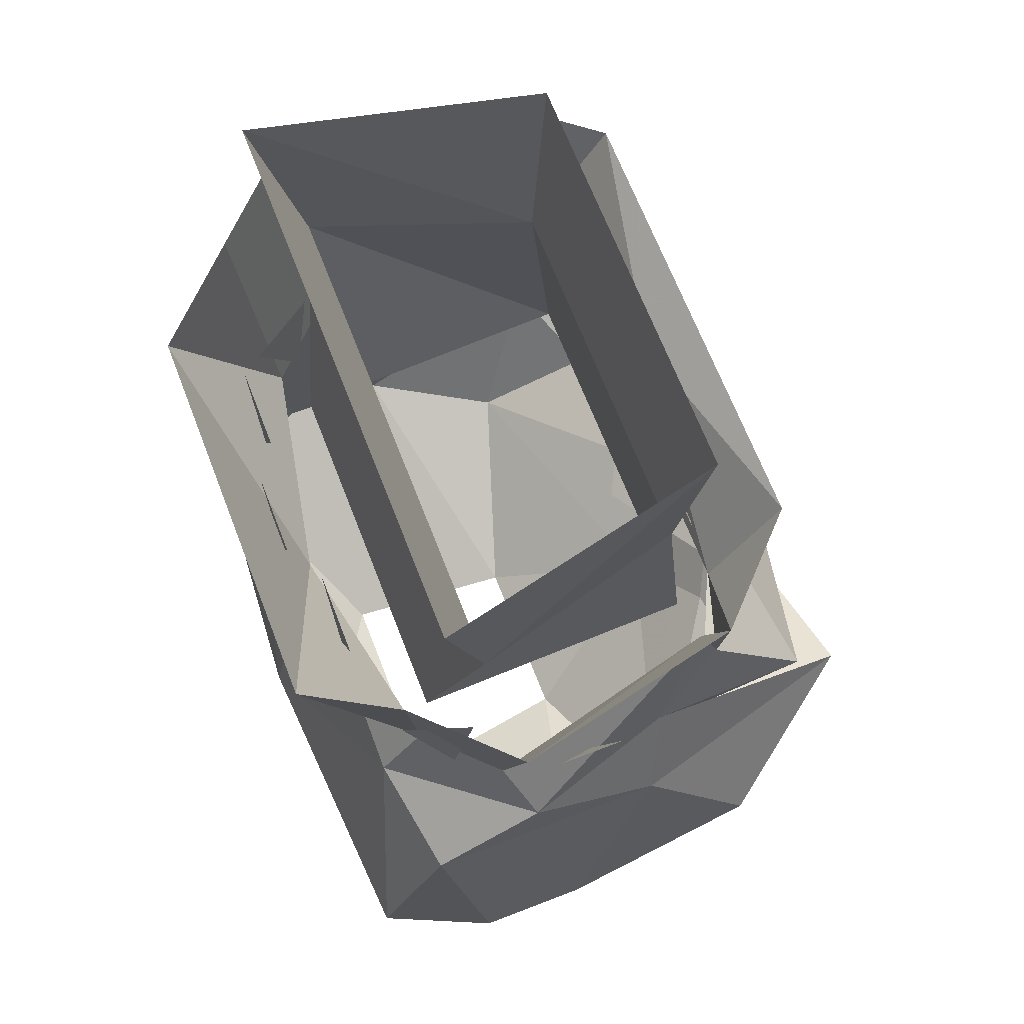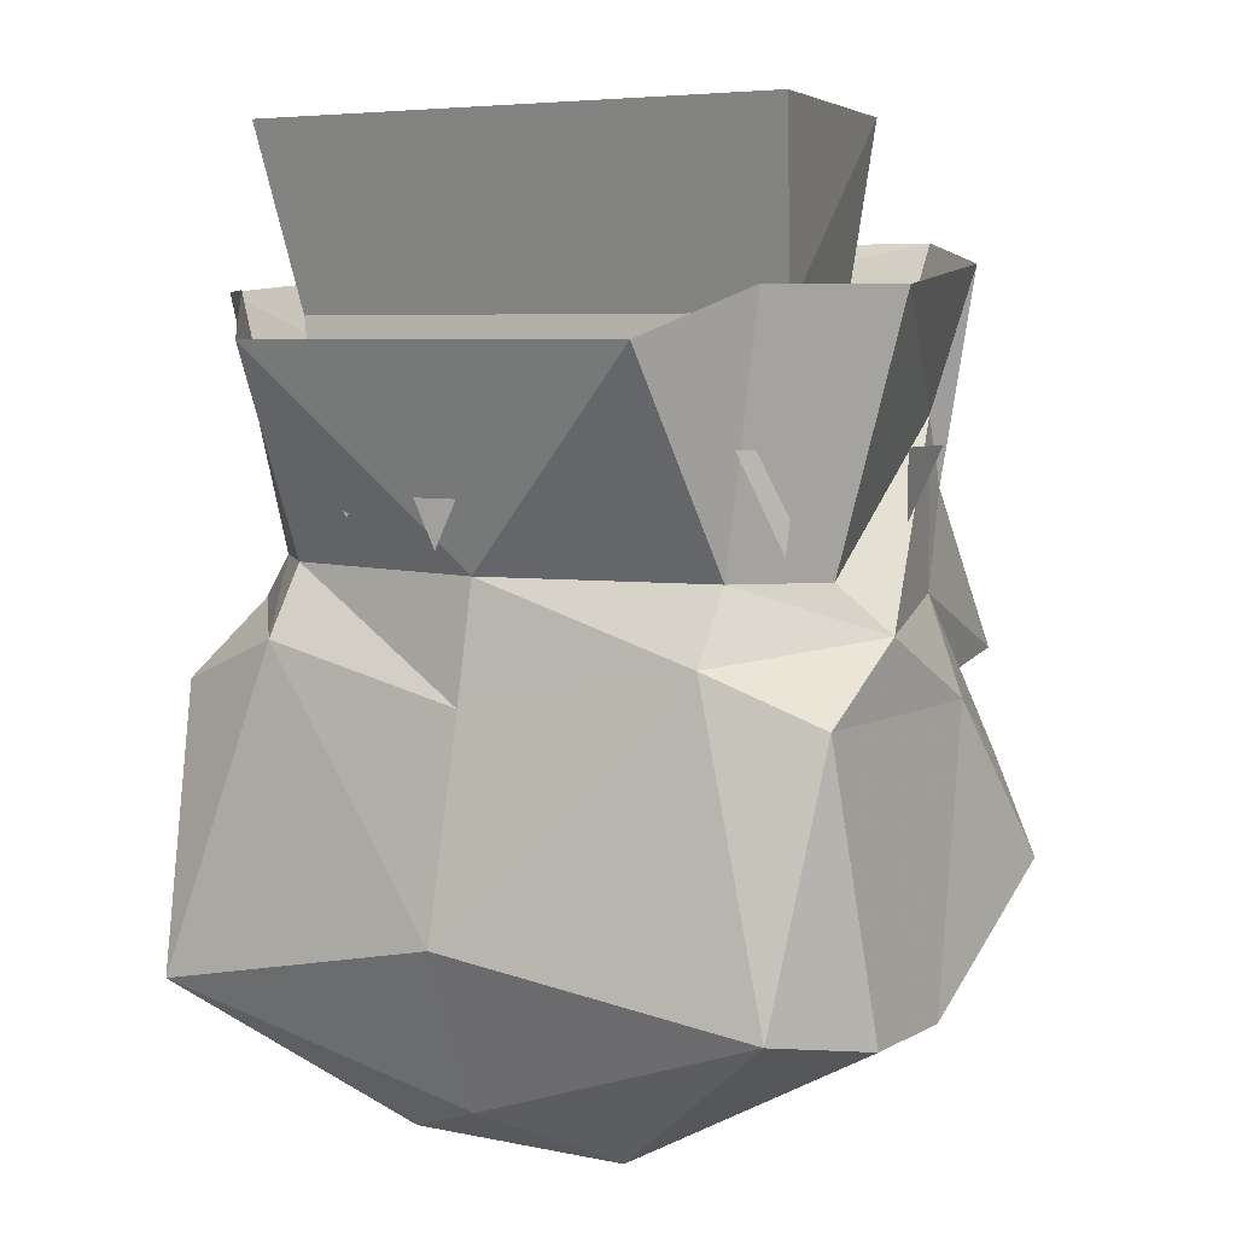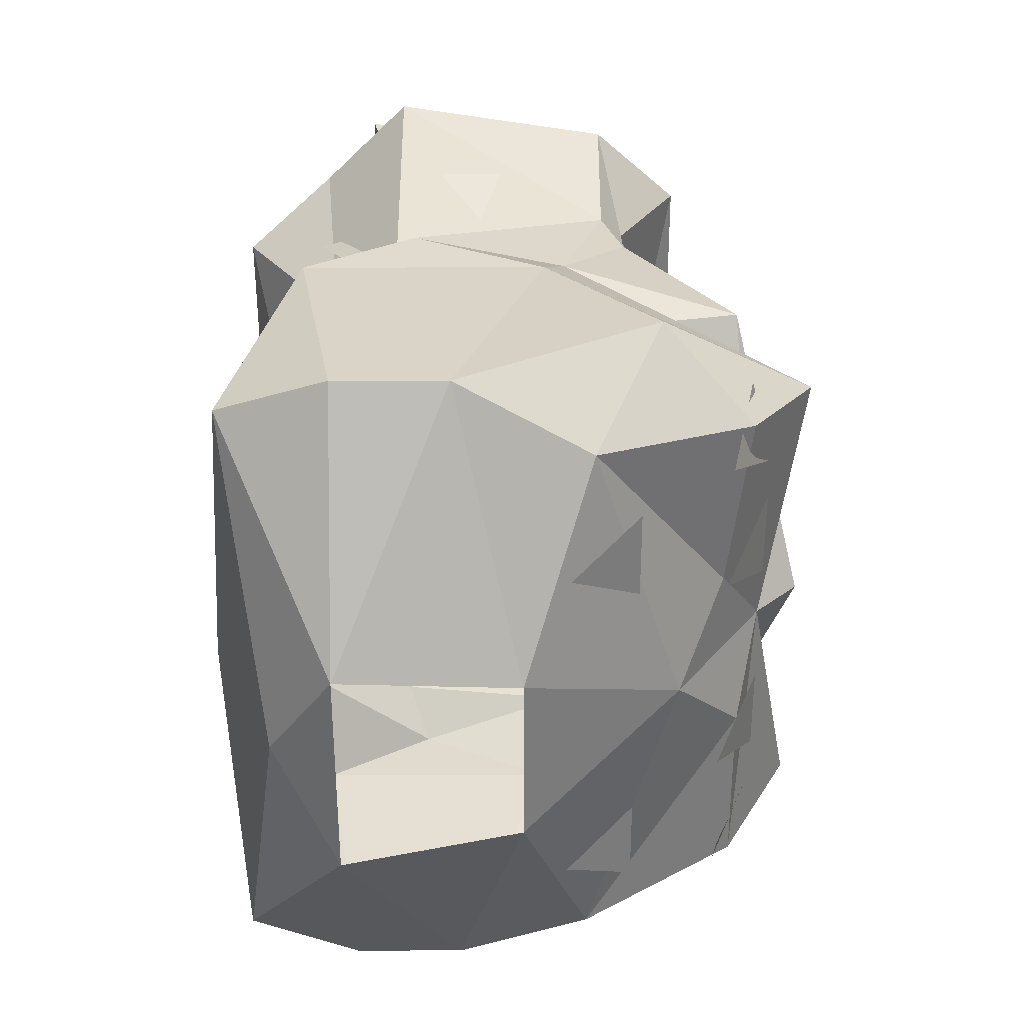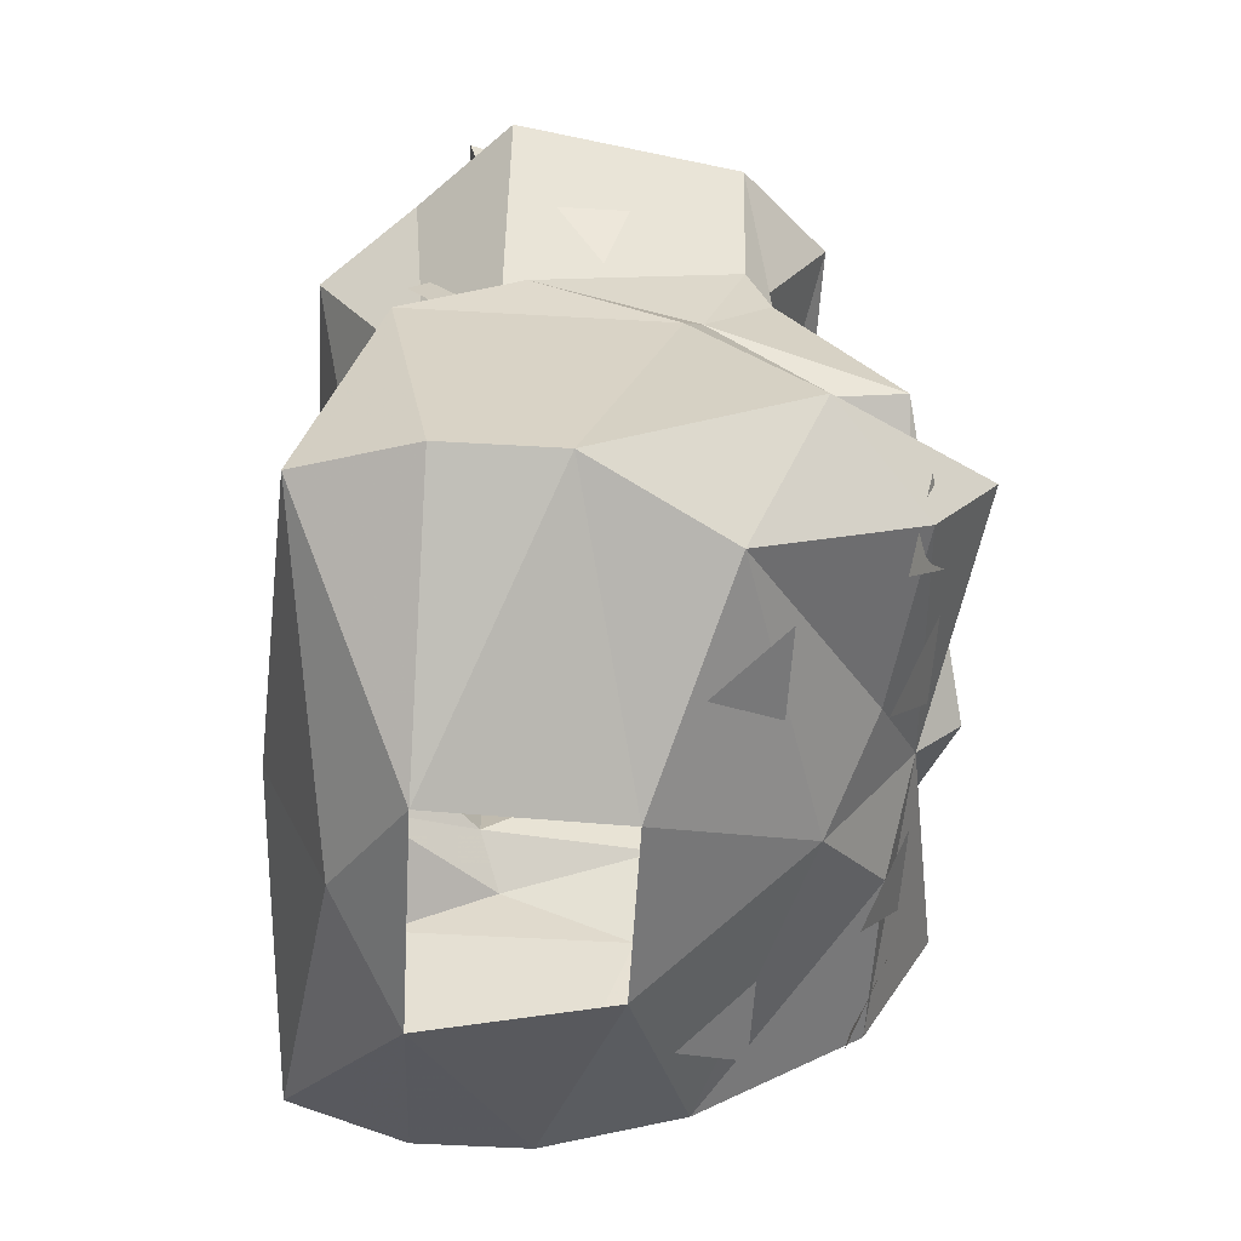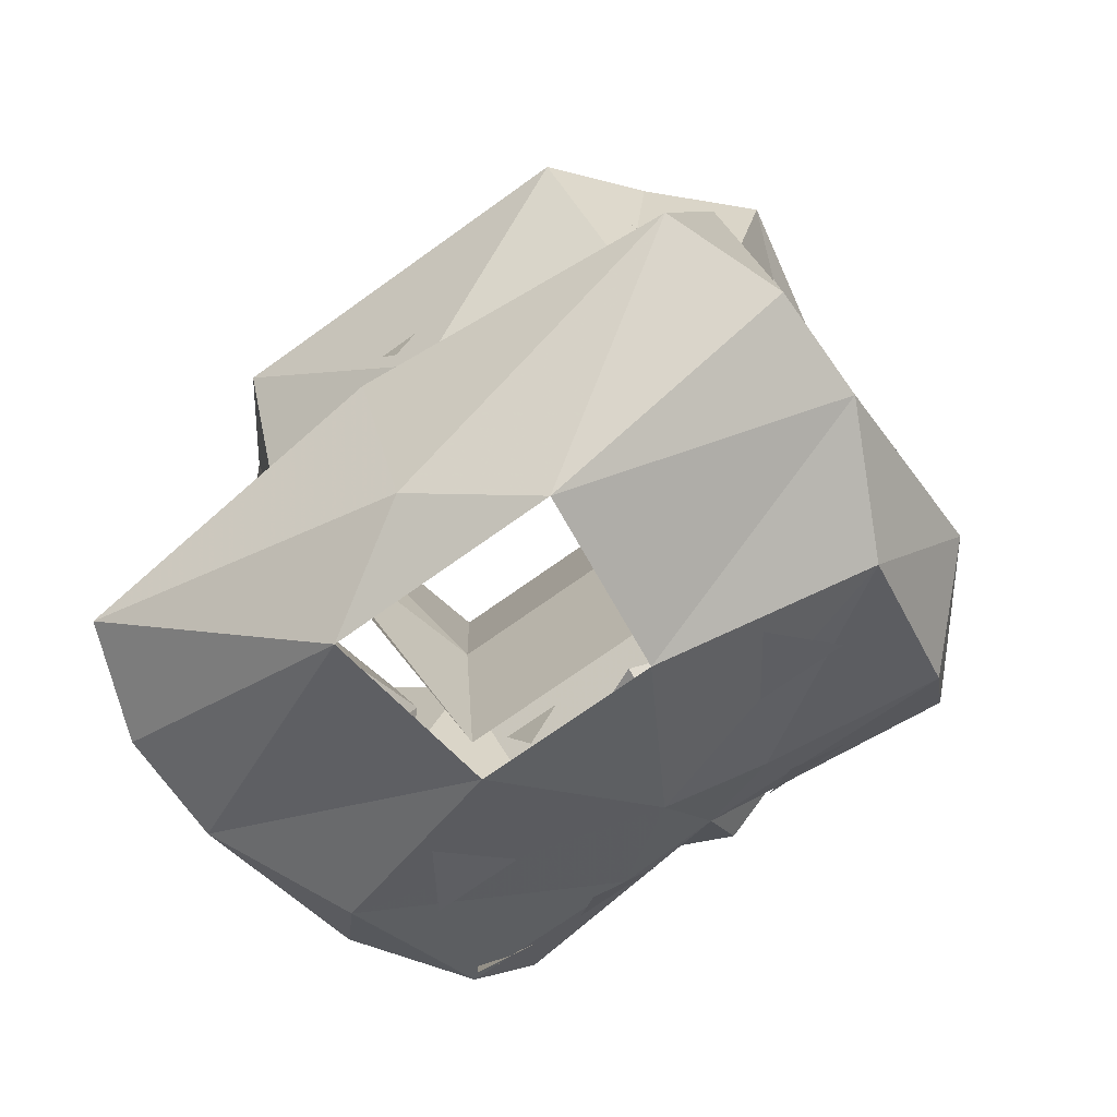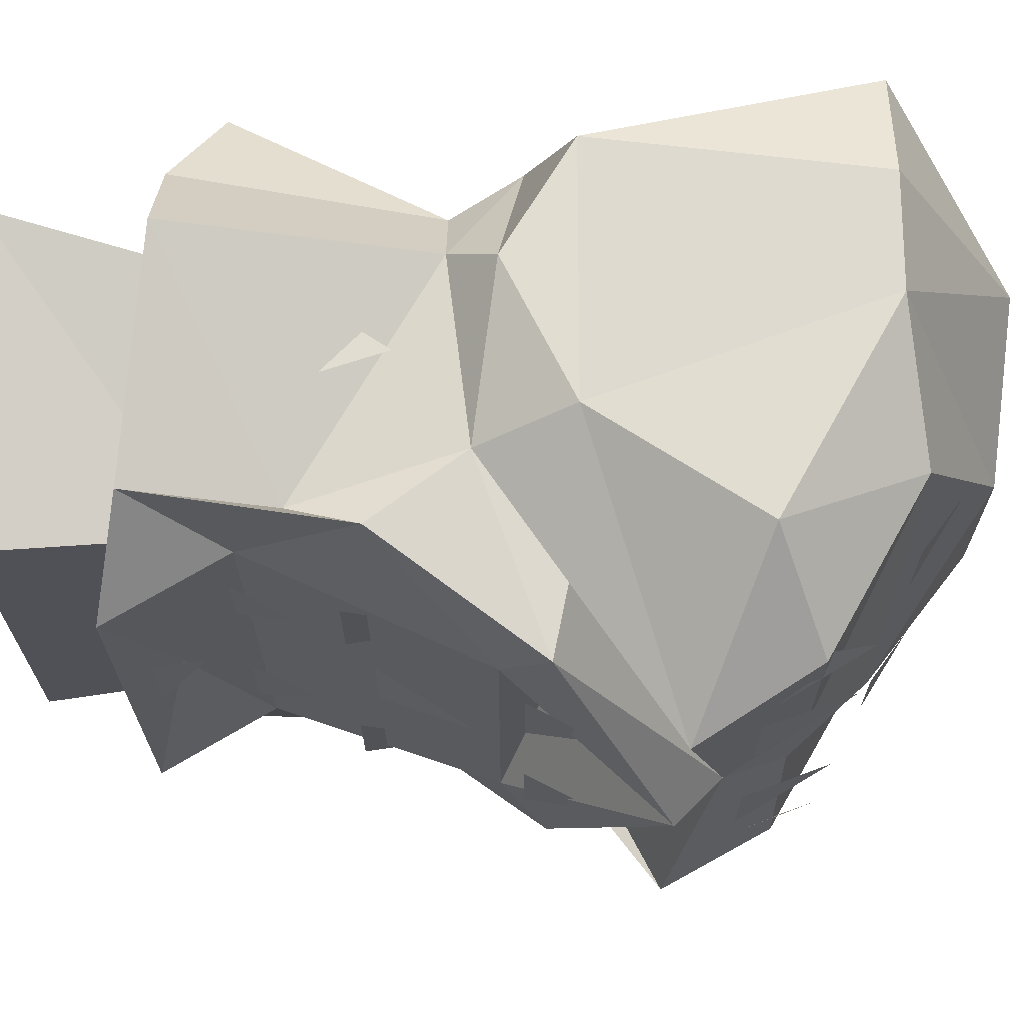
<metadata>
{"format":"obj","ext":"obj","renderer":"f3d","projection":"perspective","resolution":1024,"background":"white","views":[{"elev":67.5,"azim":68.8,"up":"+Y"},{"elev":5.8,"azim":32.2,"up":"+Y"},{"elev":-56.6,"azim":90.1,"up":"+Y"},{"elev":-57.5,"azim":86.6,"up":"+Y"},{"elev":-72.2,"azim":35.6,"up":"+Y"},{"elev":-21.2,"azim":-89.9,"up":"+Z"}]}
</metadata>
<code>
v 0.0625 -1.102 0.03906
v 0.0625 -1.094 -0.0625
v 0.0625 -1.016 -0.05469
v 0.08594 -1.008 0.02344
v -0.07031 -1.102 0.03906
v -0.09375 -1.008 0.02344
v -0.07031 -1.094 -0.0625
v -0.07031 -1.016 -0.05469
v -0.07812 -0.9453 -0.0625
v 0.07031 -0.9453 -0.0625
v 0.09375 -0.9453 0.03906
v -0.1016 -0.9453 0.03906
v 0.1094 -1.07 -0.007812
v 0.1172 -1.047 -0.01562
v 0.1172 -1.047 0.007812
v 0.09375 -1.078 0.03906
v 0.09375 -1.047 0.03125
v 0.08594 -1.047 0.05469
v -0.007812 -1.078 0.07031
v 0.007812 -1.047 0.07031
v -0.02344 -1.047 0.07031
v 0.03906 -1.07 0.0625
v 0.05469 -1.039 0.0625
v 0.02344 -1.039 0.0625
v -0.04688 -1.07 0.0625
v -0.03125 -1.039 0.0625
v -0.0625 -1.039 0.0625
v 0.03906 -1.211 -0.09375
v 0.02344 -1.18 -0.1094
v 0.05469 -1.18 -0.1094
v 0.04688 -1.227 -0.0625
v 0.07812 -1.227 -0.0625
v 0.0625 -1.242 -0.03906
v 0.07031 -1.18 -0.1094
v 0.1016 -1.18 -0.1016
v 0.08594 -1.211 -0.09375
v -0.03906 -1.211 -0.09375
v -0.05469 -1.18 -0.1094
v -0.02344 -1.18 -0.1094
v -0.0625 -1.242 -0.03906
v -0.07812 -1.227 -0.0625
v -0.04688 -1.227 -0.0625
v -0.08594 -1.211 -0.09375
v -0.09375 -1.18 -0.1016
v -0.07031 -1.18 -0.1094
v 0.03906 -1.133 -0.1094
v 0.02344 -1.109 -0.1016
v 0.05469 -1.109 -0.1016
v -0.03906 -1.133 -0.1094
v -0.05469 -1.109 -0.1016
v -0.02344 -1.109 -0.1016
v 0 -1.094 -0.09375
v -0.01562 -1.062 -0.07812
v 0.01562 -1.062 -0.07812
v -0.05469 -1.086 -0.07812
v -0.07031 -1.055 -0.07812
v -0.03906 -1.055 -0.07812
v -0.03906 -1.039 -0.07031
v -0.05469 -1.016 -0.0625
v -0.02344 -1.016 -0.0625
v 0.03906 -1.039 -0.07031
v 0.02344 -1.016 -0.0625
v 0.0625 -1.016 -0.0625
v 0 -1.008 -0.07031
v -0.01562 -0.9922 -0.07812
v 0.01562 -0.9922 -0.07812
v 0.04688 -1.055 -0.07812
v 0.07812 -1.055 -0.07812
v 0.0625 -1.086 -0.07812
v -0.07031 -1.047 0.05469
v -0.08594 -1.047 0.03125
v -0.07812 -1.078 0.03906
v -0.1016 -1.047 0.007812
v -0.1016 -1.047 -0.01562
v -0.1016 -1.07 -0.007812
v -0.07812 -1.023 -0.0625
v 0.07812 -1.023 -0.0625
v 0.0625 -1.102 -0.09375
v -0.0625 -1.102 -0.09375
v -0.1016 -1.062 -0.0625
v -0.1094 -0.9922 -0.05469
v -0.07812 -0.9844 -0.08594
v 0 -1 -0.07031
v 0.07812 -0.9844 -0.08594
v 0.1094 -0.9922 -0.05469
v 0.09375 -1.062 -0.0625
v 0.09375 -1.117 -0.1016
v 0 -1.156 -0.125
v 0 -1.125 -0.0625
v -0.09375 -1.117 -0.1016
v -0.1016 -1.094 -0.03906
v -0.09375 -1.039 -0.05469
v -0.125 -1 0.02344
v -0.1016 -1.086 0.02344
v -0.09375 -1 0.05469
v -0.07812 -1.086 0.04688
v -0.07031 -1.016 0.08594
v 0 -1.086 0.0625
v 0.07031 -1.016 0.08594
v 0.07812 -1.086 0.04688
v 0.09375 -1 0.05469
v 0.1016 -1.086 0.02344
v 0.125 -1 0.02344
v 0.09375 -1.039 -0.05469
v 0.1016 -1.094 -0.03906
v 0.09375 -1.125 -0.0625
v 0 -1.172 -0.1094
v -0.09375 -1.125 -0.0625
v -0.08594 -1.156 -0.125
v -0.1172 -1.125 -0.03125
v -0.1172 -1.102 0.01562
v -0.09375 -1.195 -0.1016
v -0.1016 -1.227 -0.04688
v -0.125 -1.18 -0.07031
v -0.03125 -1.195 -0.1016
v 0 -1.219 -0.07812
v -0.03125 -1.258 -0.02344
v -0.125 -1.219 0
v 0 -1.195 -0.09375
v 0.03125 -1.195 -0.09375
v 0.1016 -1.227 -0.04688
v 0.03125 -1.258 -0.02344
v 0.09375 -1.195 -0.1016
v 0.08594 -1.156 -0.125
v 0.125 -1.18 -0.07031
v 0.125 -1.219 0
v 0.03906 -1.266 0.03906
v 0.125 -1.219 0.03906
v 0.1094 -1.211 0.07812
v 0 -1.25 0.0625
v -0.03906 -1.266 0.03906
v -0.1094 -1.219 0.07812
v -0.125 -1.219 0.03906
v 0 -1.125 0.07031
v -0.07812 -1.109 0.0625
v 0 -1.195 0.08594
v 0.07812 -1.109 0.0625
v 0.1172 -1.102 0.01562
v 0.1172 -1.125 -0.03125
v 0.1172 -1.125 0.05469
v -0.1172 -1.125 0.05469
f 1 2 3
f 1 3 4
f 1 4 5
f 5 4 6
f 5 6 7
f 7 6 8
f 7 8 2
f 2 8 3
f 3 8 9
f 3 9 10
f 3 10 4
f 4 10 11
f 4 11 6
f 6 11 12
f 6 12 8
f 8 12 9
f 116 122 117
f 13 14 15
f 16 17 18
f 19 20 21
f 22 23 24
f 25 26 27
f 28 29 30
f 31 32 33
f 34 35 36
f 37 38 39
f 40 41 42
f 43 44 45
f 46 47 48
f 49 50 51
f 52 53 54
f 55 56 57
f 58 59 60
f 61 62 63
f 64 65 66
f 67 68 69
f 70 71 72
f 73 74 75
f 76 77 78
f 76 78 79
f 76 79 80
f 76 83 77
f 77 86 78
f 78 89 79
f 112 113 114
f 112 114 109
f 112 109 107
f 112 107 115
f 112 115 113
f 113 115 116
f 113 116 117
f 107 119 115
f 115 119 116
f 116 119 120
f 116 120 121
f 116 121 122
f 123 121 120
f 123 120 107
f 123 107 124
f 123 124 125
f 123 125 121
f 120 119 107
f 76 80 81
f 76 81 82
f 76 82 83
f 77 83 84
f 77 84 85
f 77 85 86
f 80 92 81
f 81 92 93
f 93 92 94
f 93 94 95
f 95 94 96
f 95 96 97
f 97 96 98
f 97 98 99
f 99 98 100
f 99 100 101
f 101 100 102
f 101 102 103
f 103 102 104
f 103 104 85
f 85 104 86
f 91 108 109
f 91 109 110
f 91 110 111
f 113 117 118
f 113 118 114
f 114 118 110
f 114 110 109
f 121 125 126
f 121 126 122
f 122 126 127
f 127 126 128
f 127 128 129
f 127 129 130
f 127 130 131
f 131 130 132
f 131 132 133
f 131 133 118
f 131 118 117
f 82 84 83
f 134 135 136
f 134 136 137
f 105 138 139
f 105 139 124
f 105 124 106
f 106 124 107
f 125 124 139
f 125 139 126
f 126 139 128
f 128 139 140
f 128 140 129
f 129 140 137
f 129 137 136
f 129 136 130
f 130 136 132
f 132 136 135
f 132 135 141
f 132 141 133
f 133 141 118
f 118 141 110
f 110 141 111
f 111 141 135
f 107 109 108
f 140 138 137
f 138 140 139
f 78 86 87
f 78 87 88
f 78 88 89
f 79 89 88
f 79 88 90
f 79 90 80
f 80 90 91
f 80 91 92
f 86 104 105
f 86 105 87
f 87 105 106
f 87 106 107
f 87 107 88
f 88 107 90
f 90 107 108
f 90 108 91
f 91 111 94
f 91 94 92
f 134 98 96
f 134 96 135
f 134 137 98
f 98 137 100
f 100 137 138
f 100 138 102
f 102 138 104
f 104 138 105
f 94 111 135
f 94 135 96

</code>
